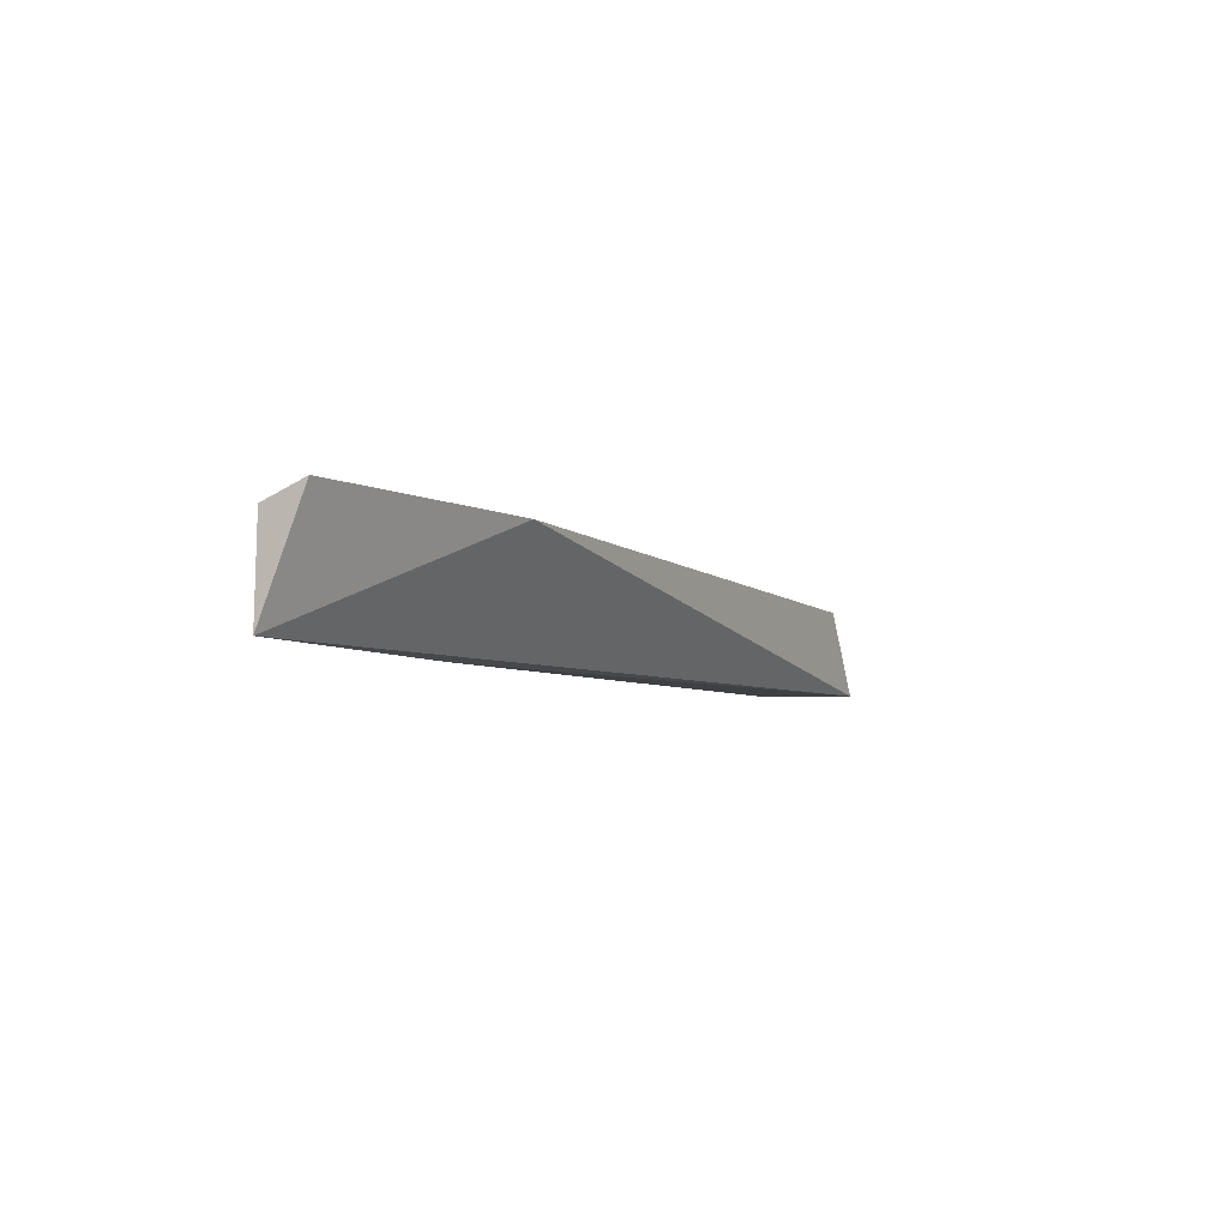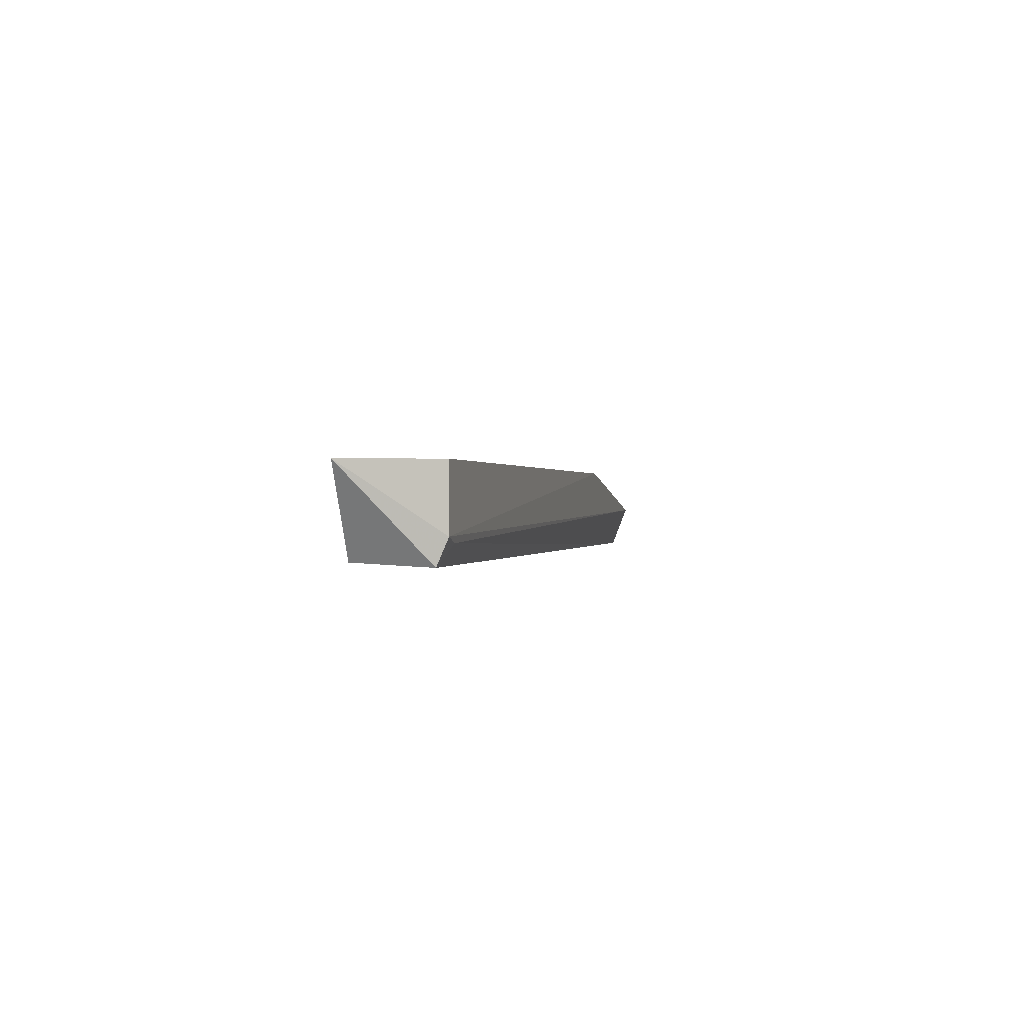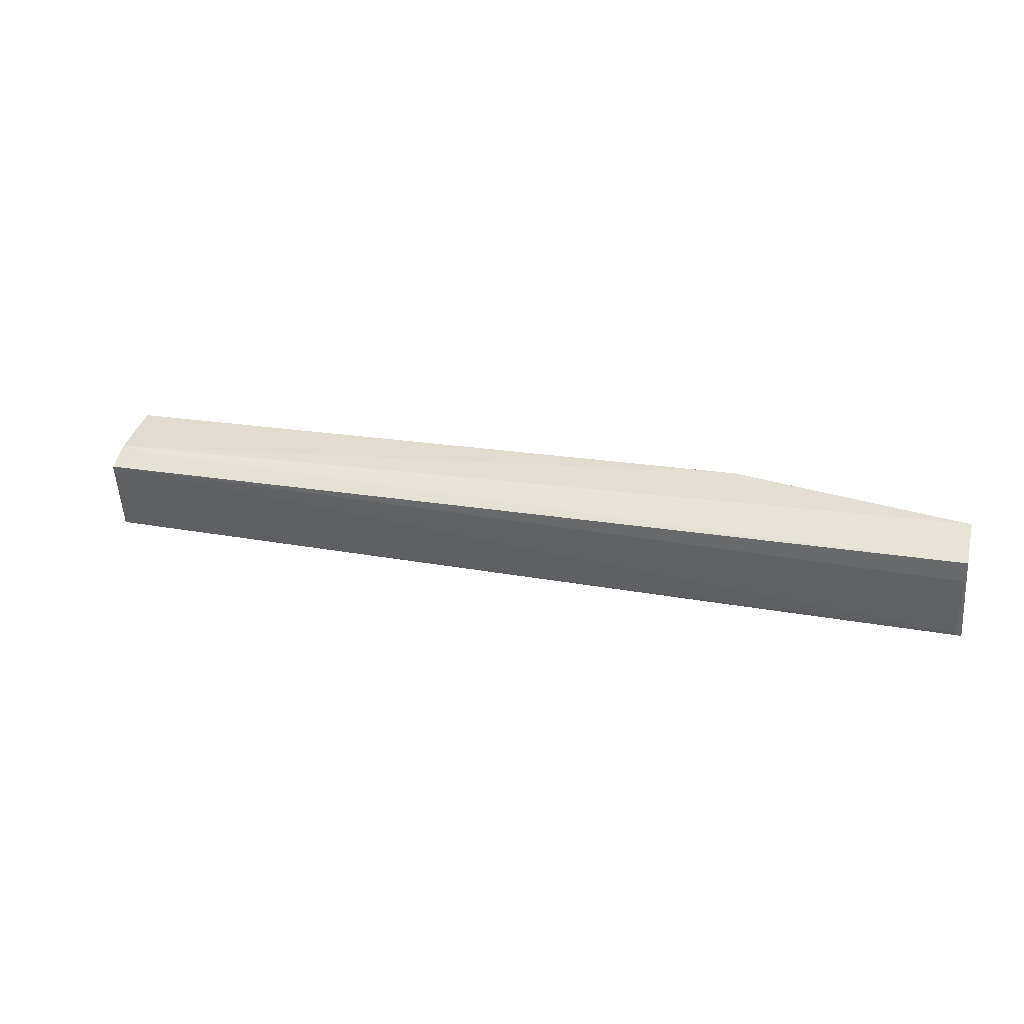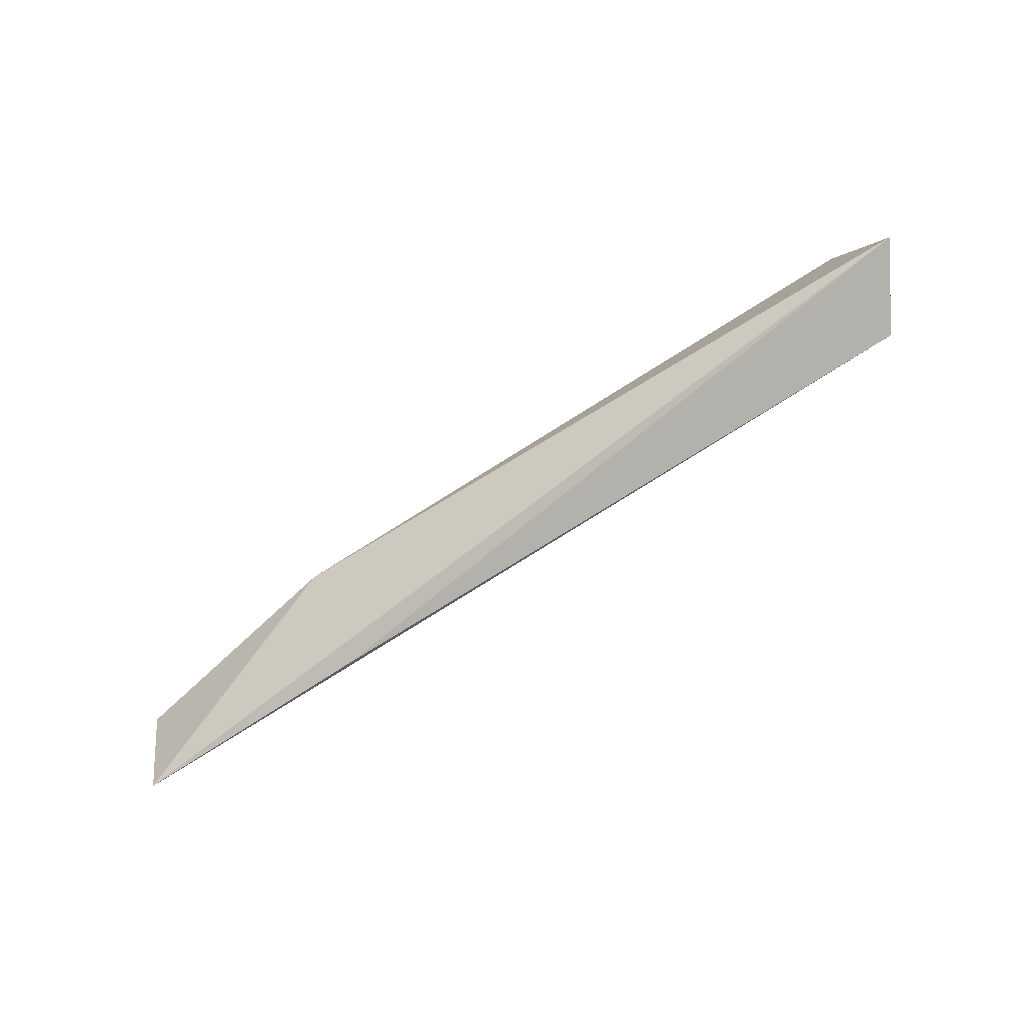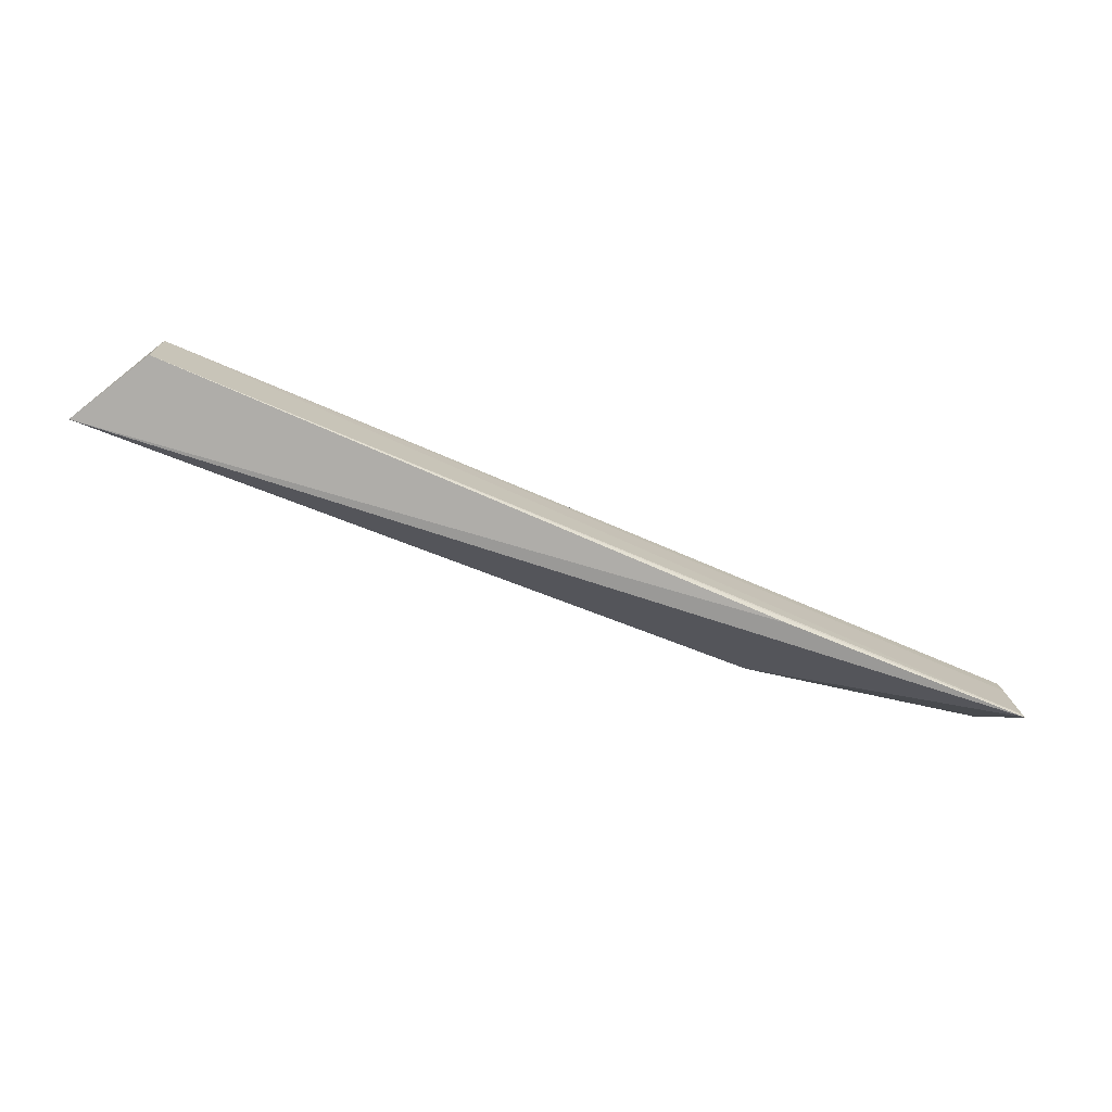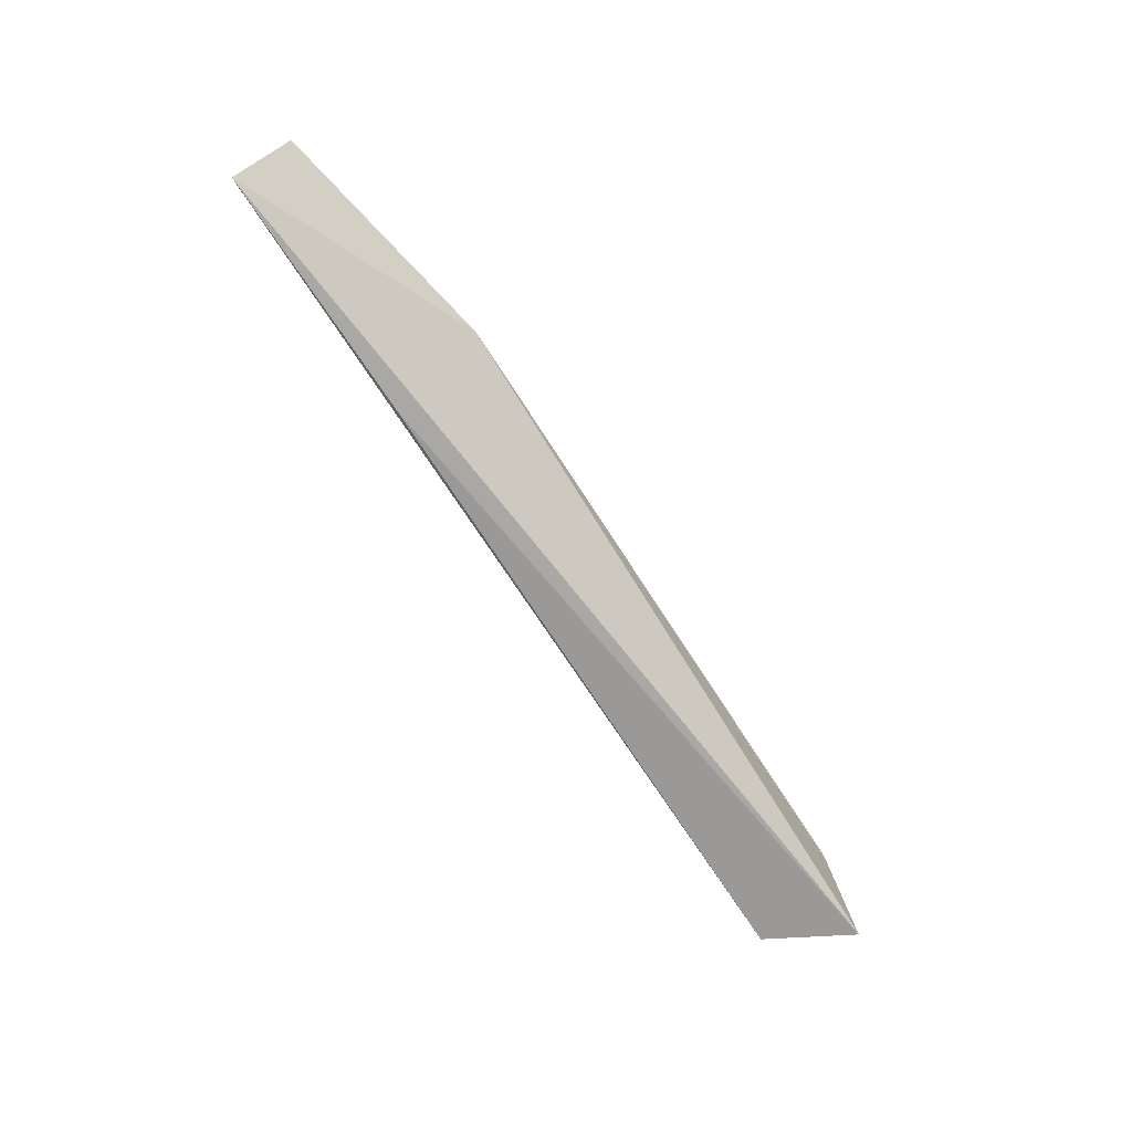
<metadata>
{"format":"obj","ext":"obj","renderer":"f3d","projection":"perspective","resolution":1024,"background":"white","views":[{"elev":-5.5,"azim":116.8,"up":"+Z"},{"elev":0.1,"azim":-78.2,"up":"+Y"},{"elev":35.7,"azim":12.4,"up":"+Z"},{"elev":-78.7,"azim":-147.8,"up":"+Z"},{"elev":-77.1,"azim":-22.7,"up":"+Z"},{"elev":-69.6,"azim":122.7,"up":"+Z"}]}
</metadata>
<code>
v 0.05841 -0.049 0.2405
v 0.05831 -0.0568 0.2375
v 0.05957 -0.05626 0.2208
v -0.1109 -0.04138 0.2215
v -0.1022 -0.05283 0.237
v 0.01532 -0.04118 0.24
v -0.09824 -0.05388 0.2369
v -0.1019 -0.04129 0.2369
v -0.1027 -0.05745 0.2351
v 0.05836 -0.05644 0.2214
v 0.03144 -0.05657 0.2373
v -0.1022 -0.05675 0.2215
v 0.05838 -0.05682 0.2335
v 0.01457 -0.05582 0.2205
f 1 2 3
f 6 1 3
f 6 3 4
f 6 5 1
f 7 2 1
f 7 1 5
f 8 6 4
f 8 4 5
f 8 5 6
f 9 7 5
f 9 5 4
f 11 9 2
f 11 2 7
f 11 7 9
f 12 9 4
f 12 10 9
f 12 3 10
f 13 10 3
f 13 3 2
f 13 2 9
f 13 9 10
f 14 12 4
f 14 4 3
f 14 3 12

</code>
